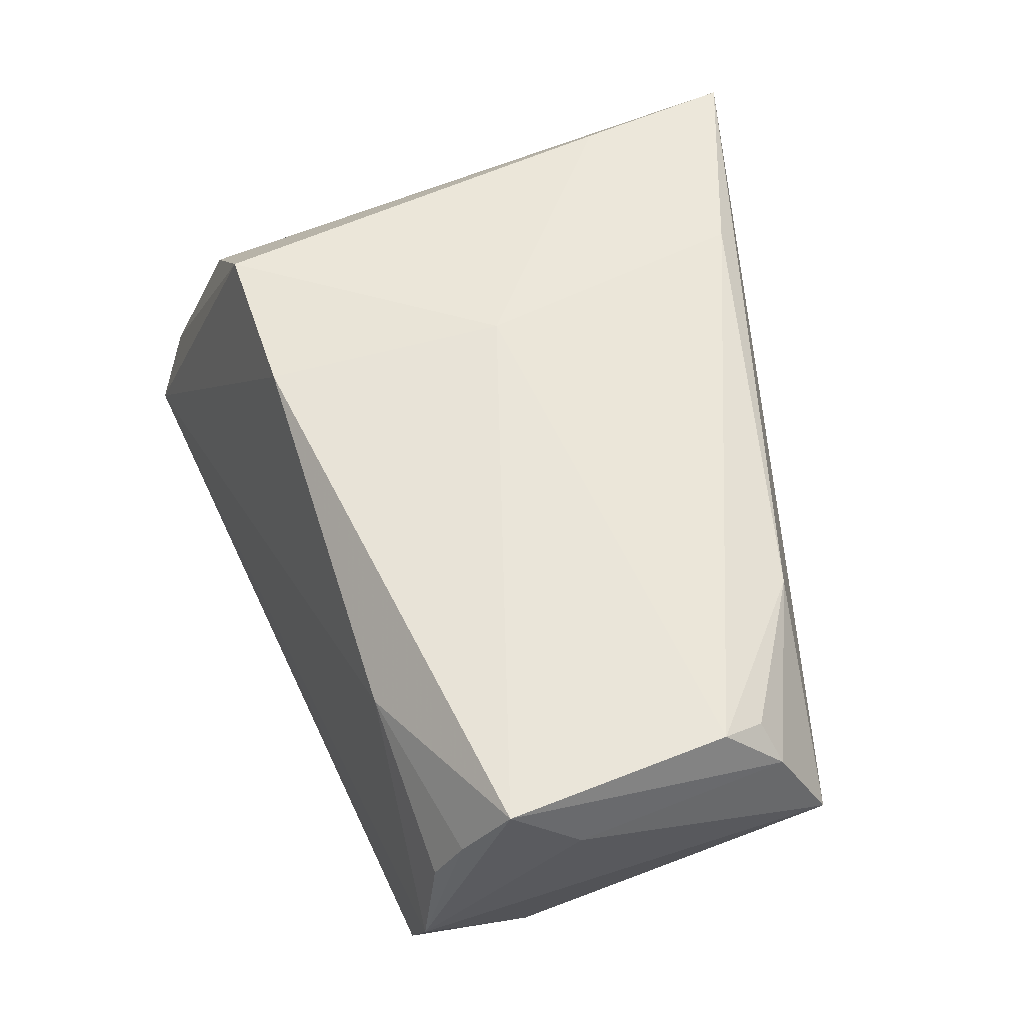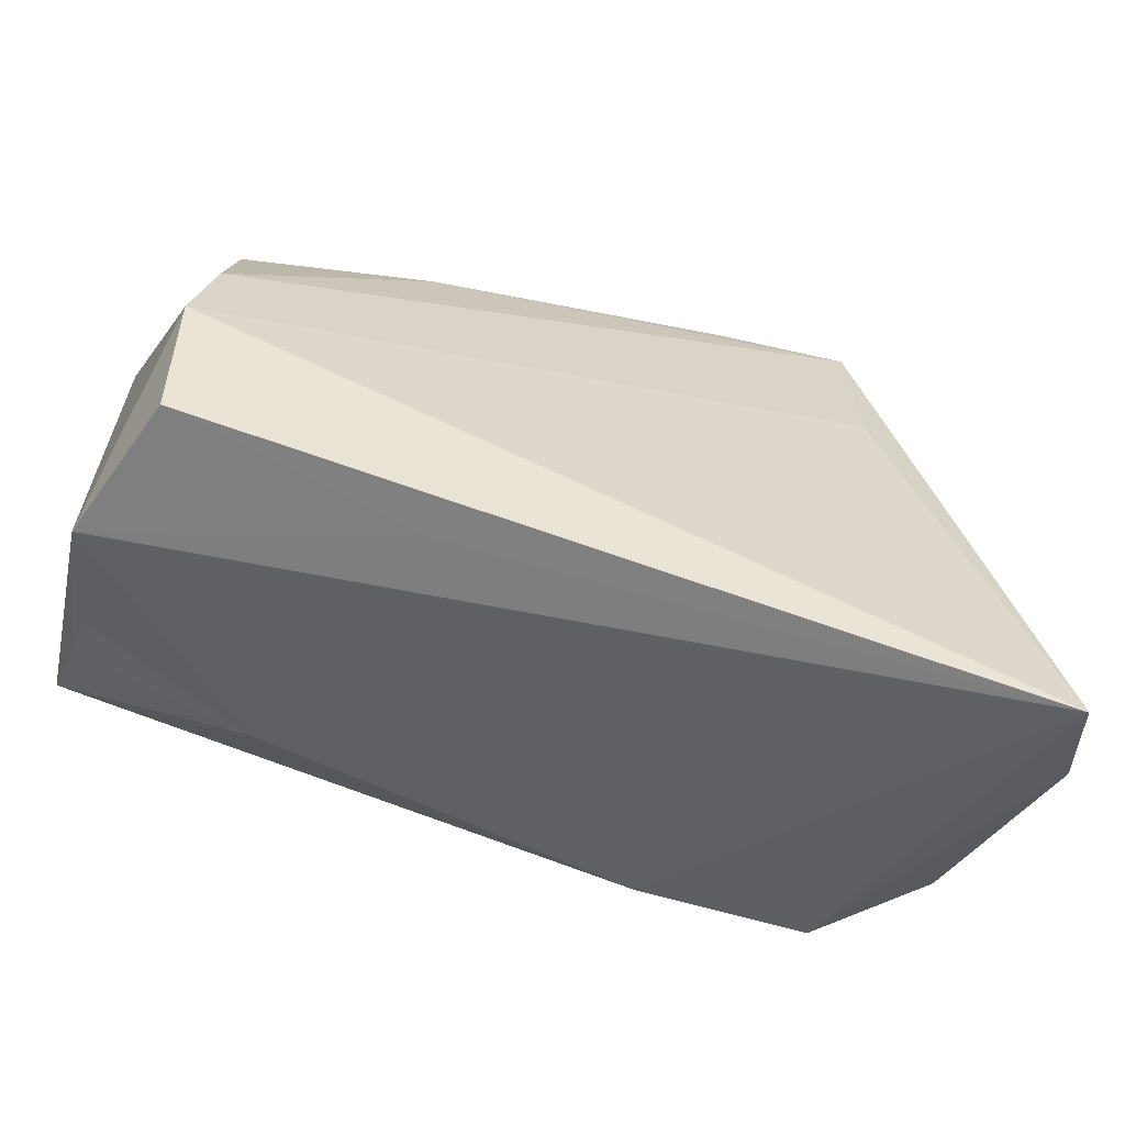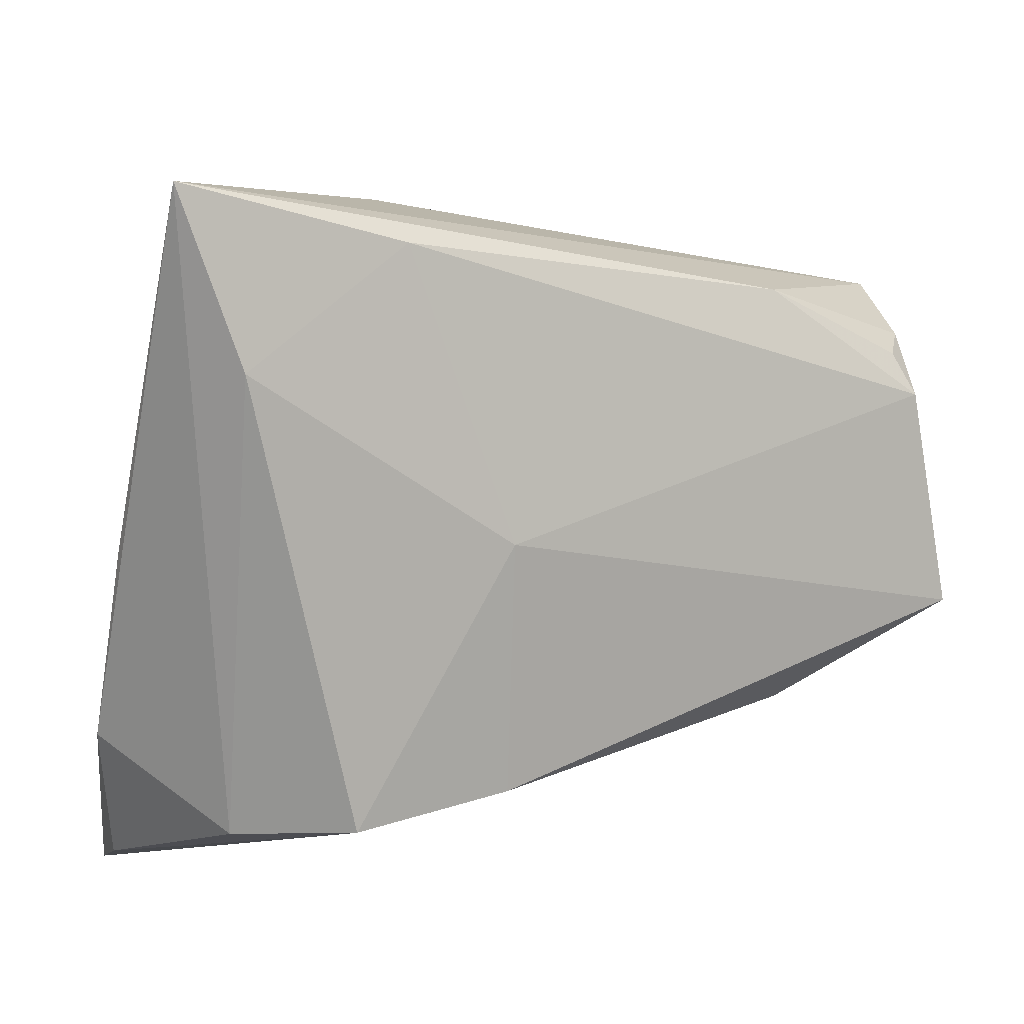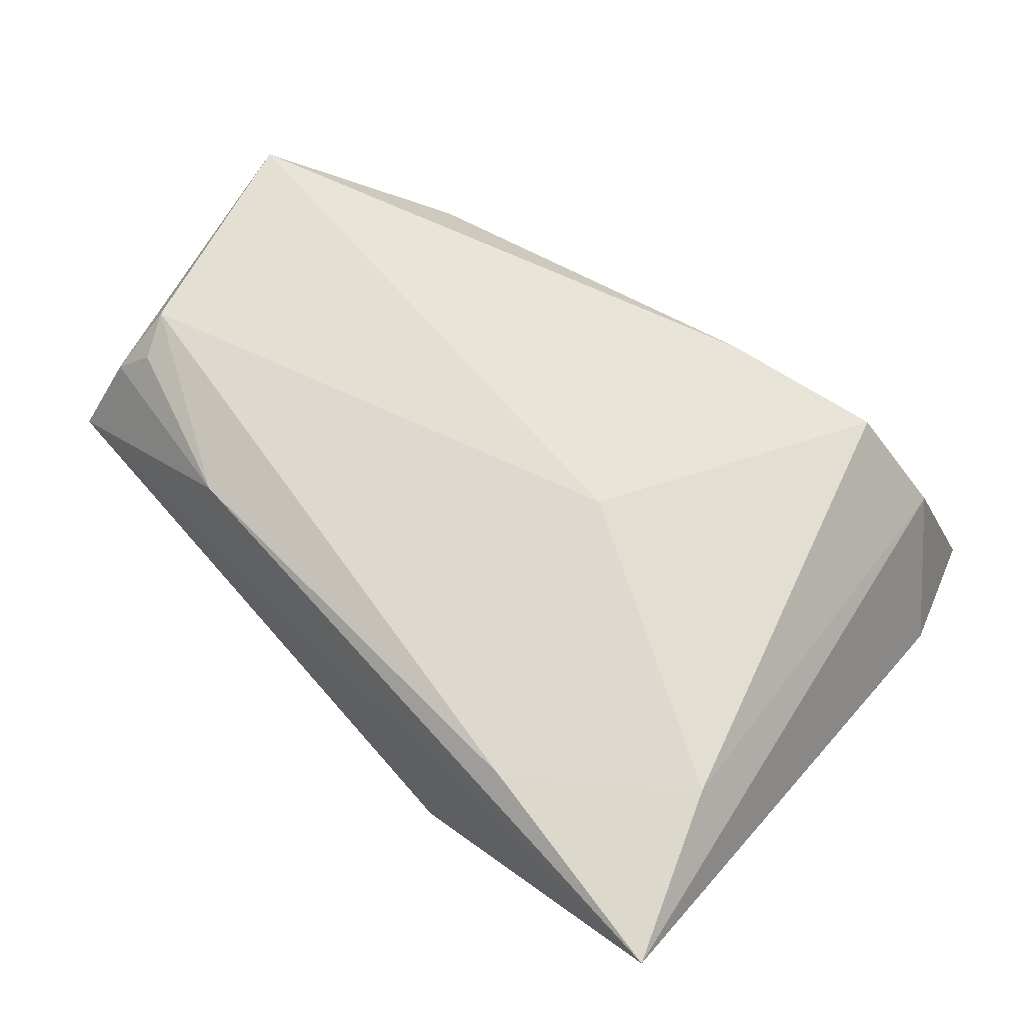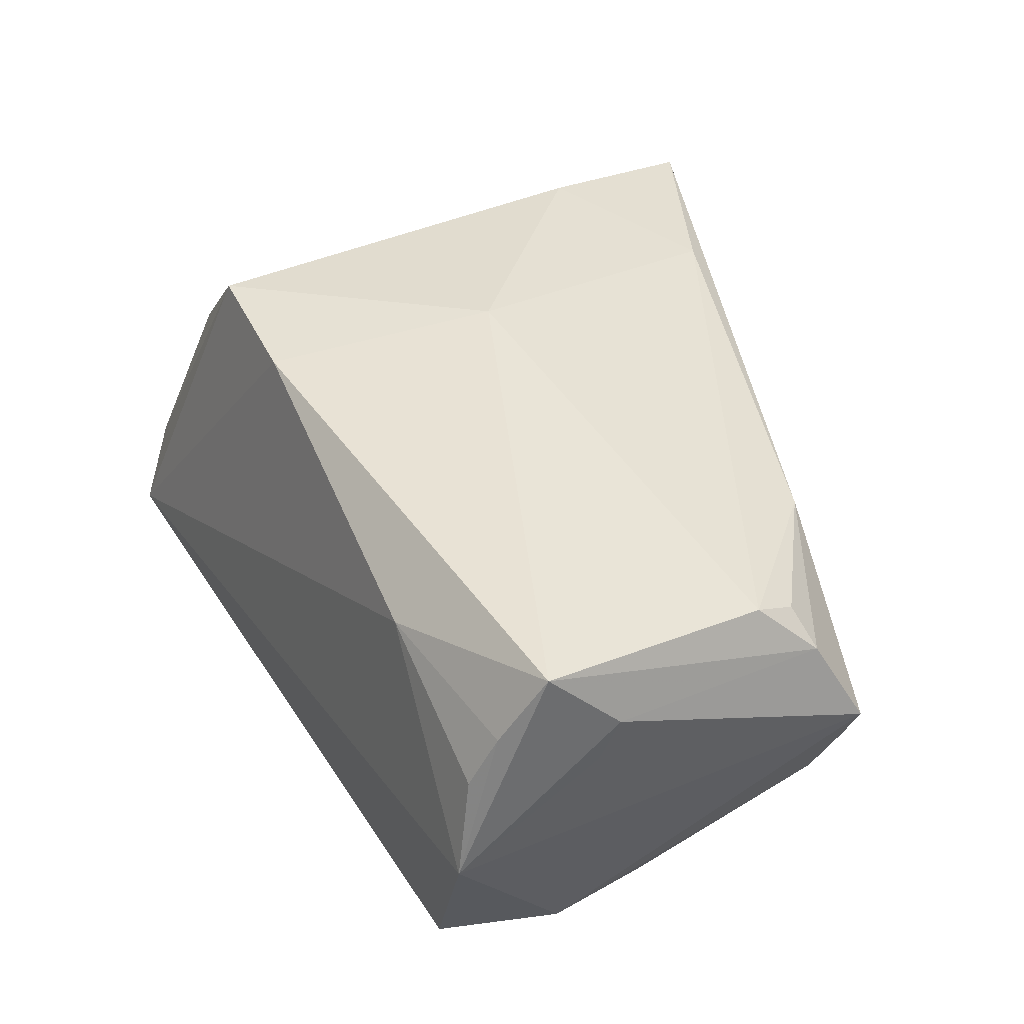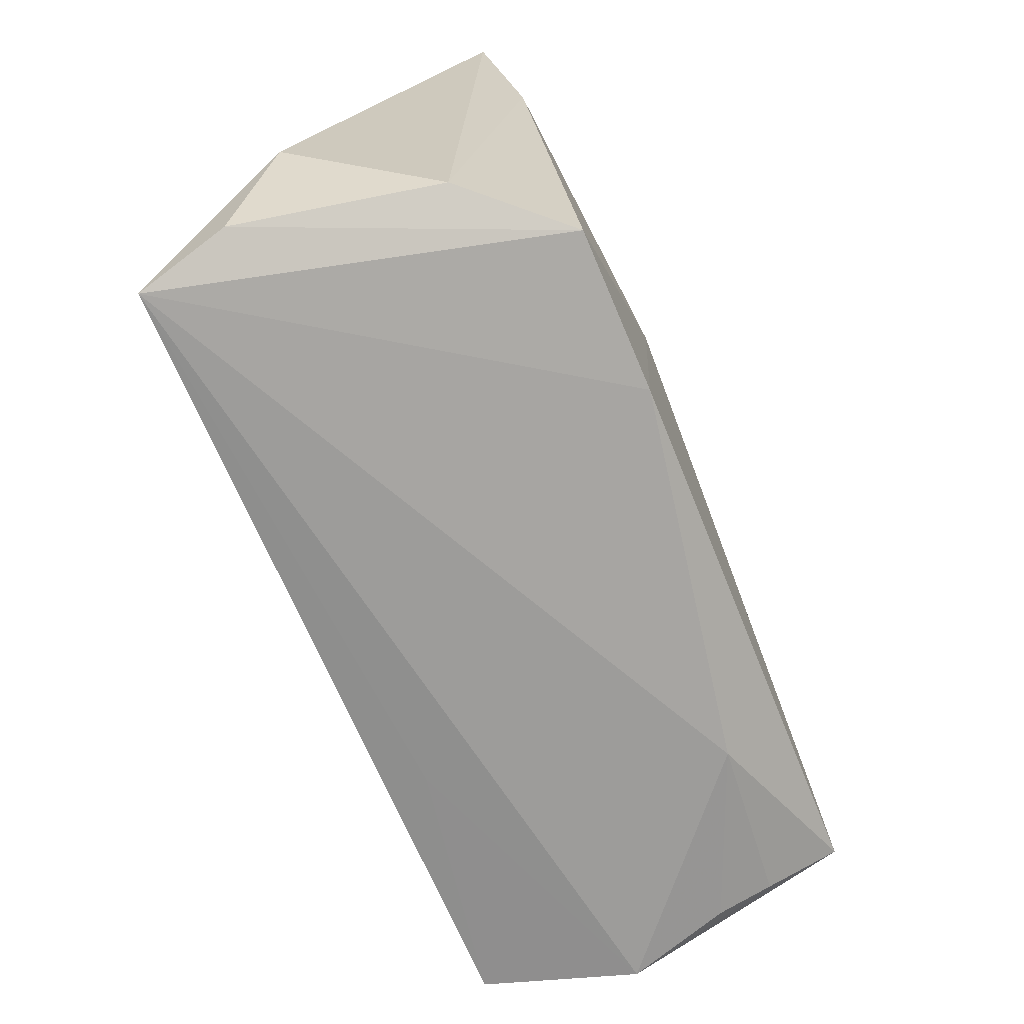
<metadata>
{"format":"obj","ext":"obj","renderer":"f3d","projection":"perspective","resolution":1024,"background":"white","views":[{"elev":61.0,"azim":75.6,"up":"+Z"},{"elev":-58.6,"azim":162.8,"up":"+Y"},{"elev":11.5,"azim":-33.7,"up":"+Y"},{"elev":62.7,"azim":-142.6,"up":"+Z"},{"elev":43.0,"azim":71.1,"up":"+Z"},{"elev":-74.6,"azim":-70.1,"up":"+Y"}]}
</metadata>
<code>
v -0.01378 -0.0264 0.02156
v 0.04666 0.01381 0.02187
v 0.02995 -0.02356 0.01608
v -0.04944 0.04256 0.01456
v -0.01352 0.002205 0.02272
v -0.0237 0.03543 0.01759
v 0.04684 0.02302 -0.008023
v 0.0499 -0.01791 0.01524
v -0.0126 0.02869 -0.01848
v -0.0424 -0.0295 0.009099
v 0.0489 0.02057 0.01554
v 0.04508 0.01876 0.01922
v -0.03385 0.0346 -0.01124
v -0.0275 0.02898 -0.01932
v -0.04381 -0.04157 -0.02294
v 0.05081 -0.01249 0.02381
v -0.0276 0.009681 -0.02102
v 0.04959 0.02497 -0.0002395
v 0.04504 0.001996 -0.02187
v -0.03866 0.03808 -0.002088
v 0.05183 0.02586 0.005624
v -0.03271 -0.0279 0.02055
v 0.04958 -0.02122 0.008863
v 0.04749 -0.009621 -0.02294
v -0.05065 -0.02083 -0.007343
v -0.04671 -0.03733 -0.0131
v 0.05253 -0.006971 0.01109
v 0.05253 -0.004651 0.01627
v 0.05253 -0.02351 -0.002686
v 0.04337 0.01696 -0.01696
v -0.04362 0.02292 0.018
v 0.02734 0.0275 0.01725
v -0.01538 0.03854 -0.003904
v 0.02198 0.02142 -0.01856
v 0.04721 -0.02459 -0.01971
v 0.01886 -0.02988 -0.01619
v -0.05006 0.001599 -0.0008867
f 3 15 29
f 33 14 13
f 13 14 15
f 4 25 10
f 1 22 15
f 15 3 1
f 23 3 29
f 4 33 20
f 20 13 4
f 33 13 20
f 37 25 4
f 4 13 37
f 15 25 37
f 37 13 15
f 35 24 29
f 15 24 35
f 15 14 17
f 17 24 15
f 14 24 17
f 26 25 15
f 26 10 25
f 15 22 26
f 22 10 26
f 22 1 5
f 3 23 8
f 8 23 29
f 29 15 36
f 36 35 29
f 15 35 36
f 21 32 11
f 21 33 4
f 4 32 21
f 29 24 21
f 9 14 33
f 9 34 14
f 6 32 4
f 22 5 31
f 4 10 31
f 31 10 22
f 31 6 4
f 5 6 31
f 16 5 1
f 16 1 3
f 3 8 16
f 16 8 29
f 7 9 33
f 34 9 7
f 7 21 24
f 2 16 11
f 32 6 2
f 2 6 5
f 5 16 2
f 28 21 11
f 11 16 28
f 28 16 29
f 33 21 18
f 18 7 33
f 21 7 18
f 34 7 30
f 11 32 12
f 12 2 11
f 32 2 12
f 29 21 27
f 27 28 29
f 21 28 27
f 34 30 19
f 14 34 19
f 19 24 14
f 19 7 24
f 19 30 7

</code>
